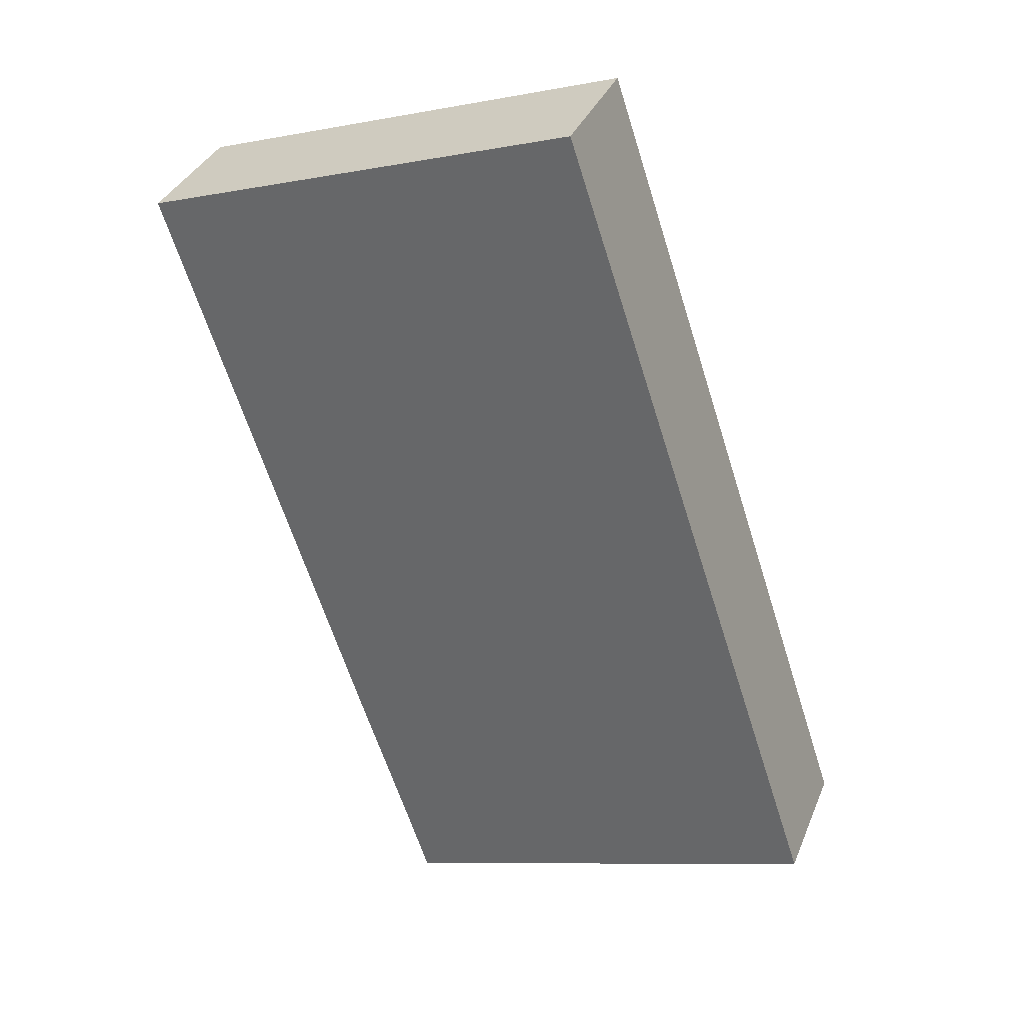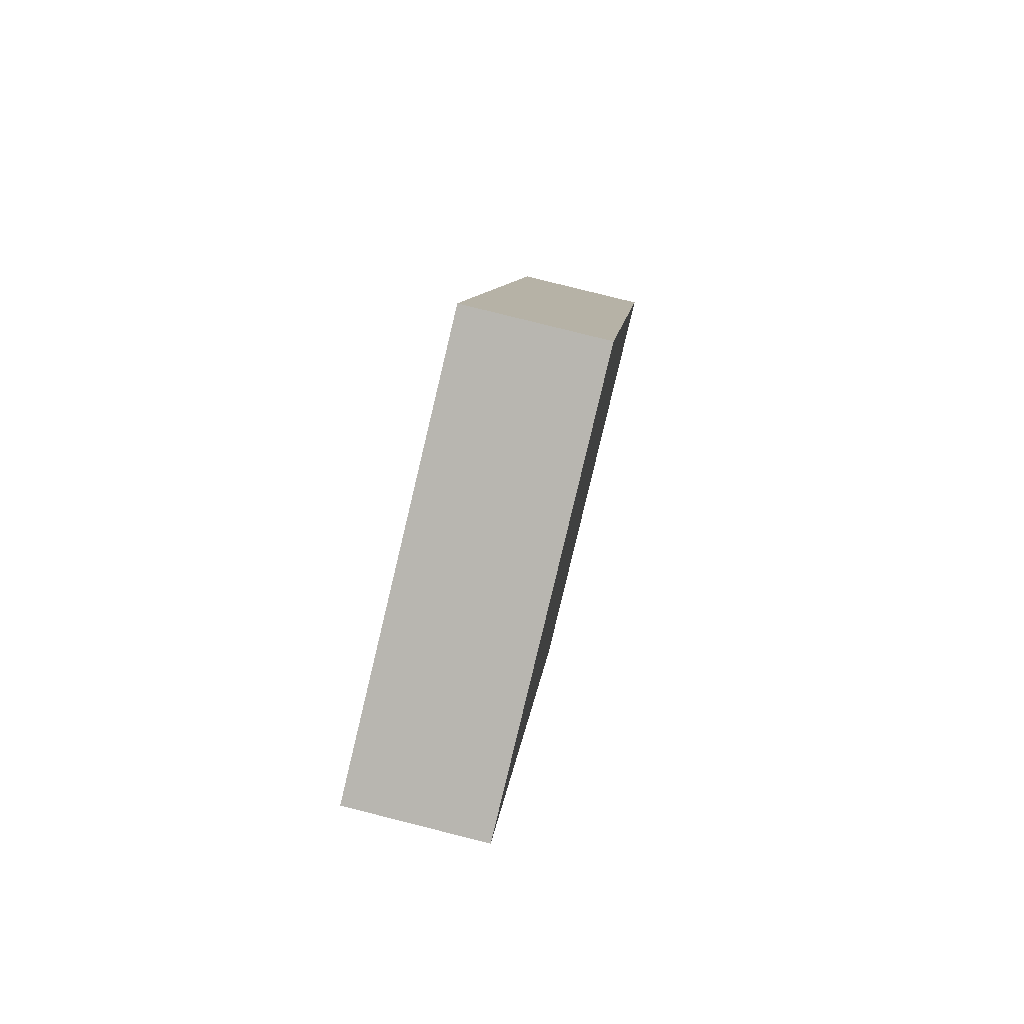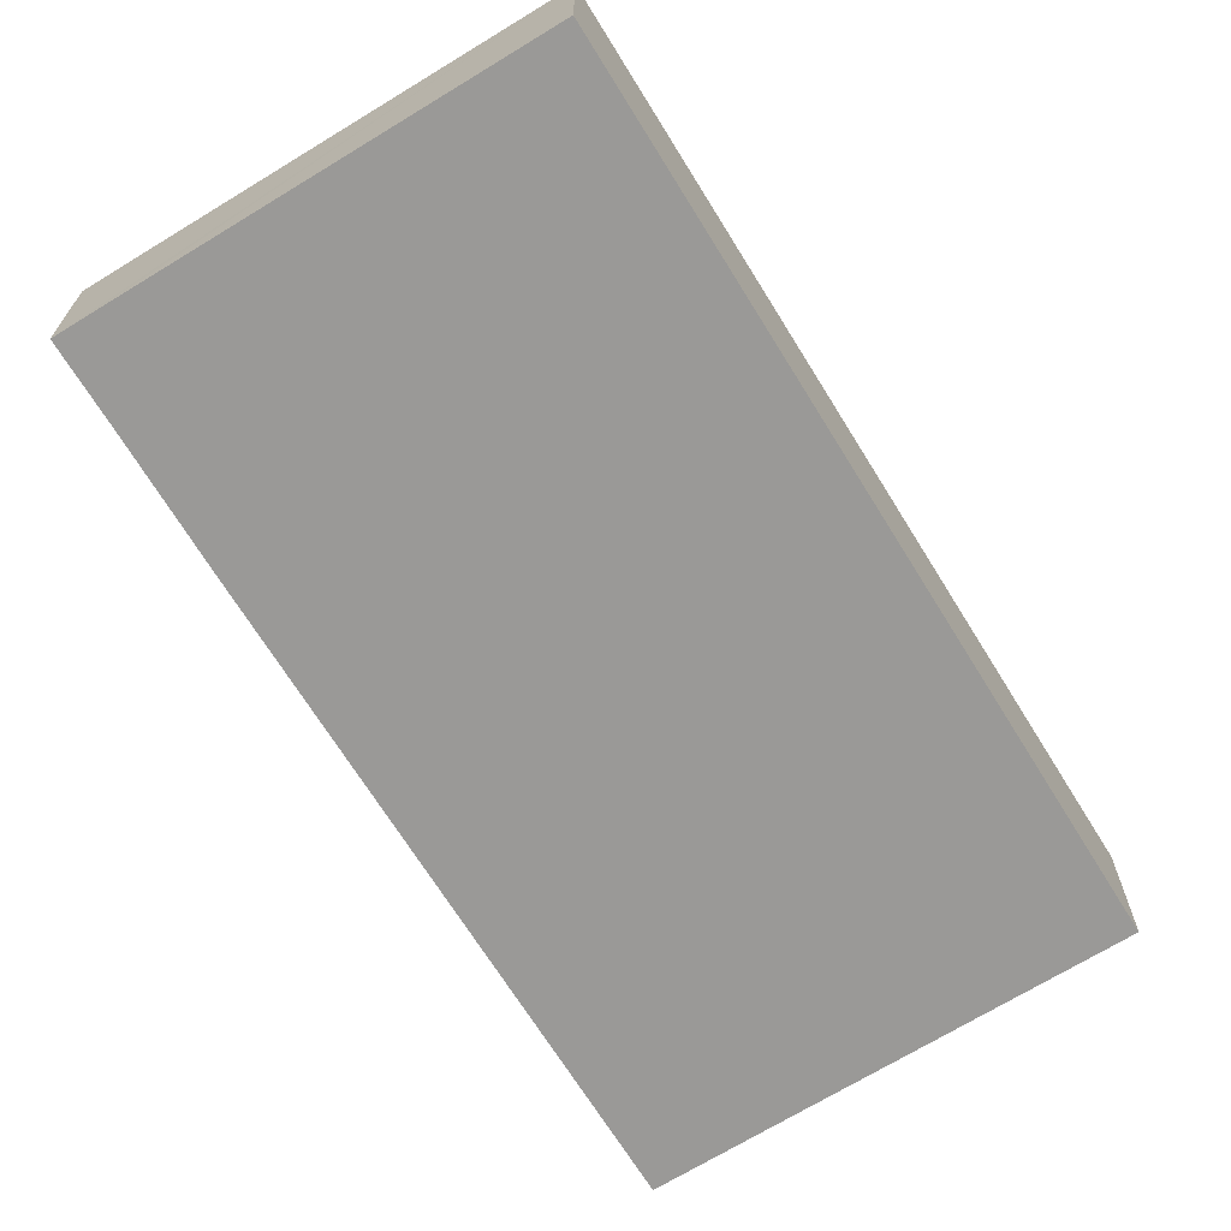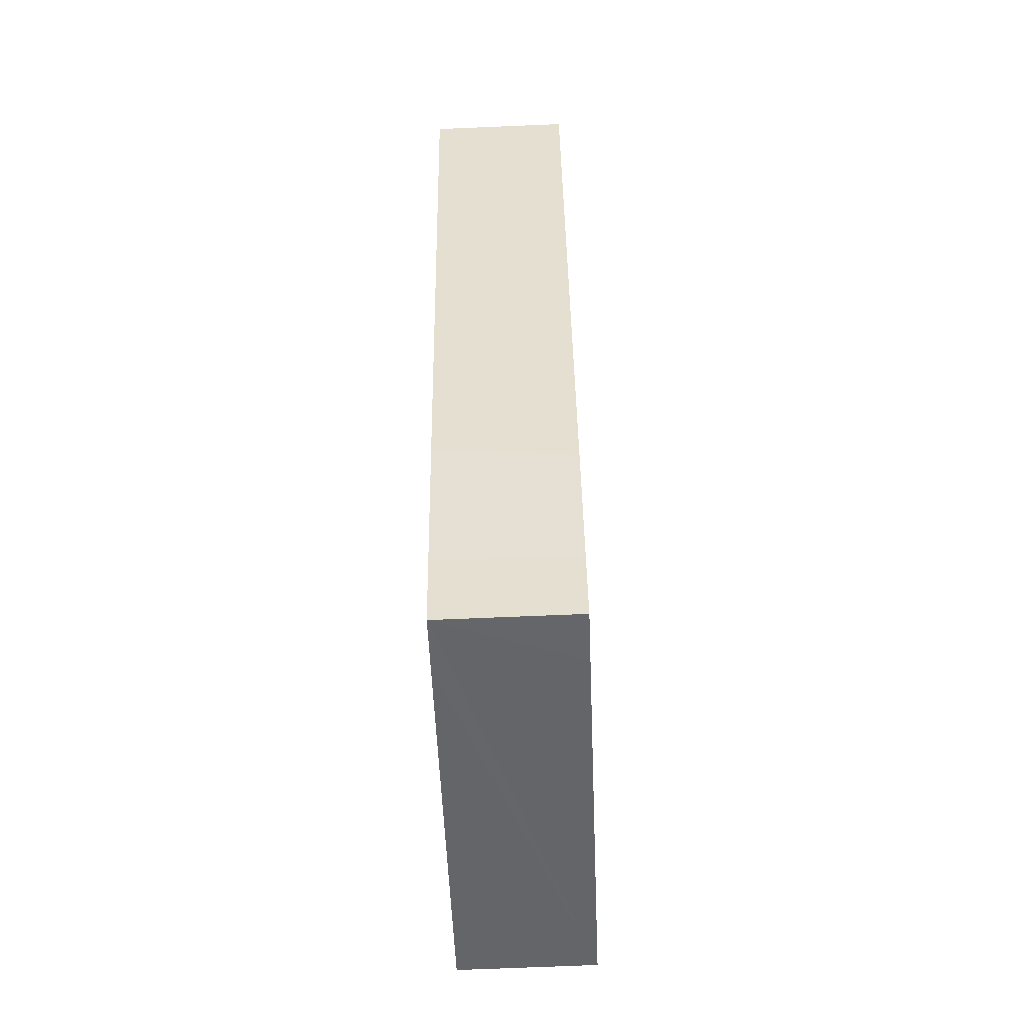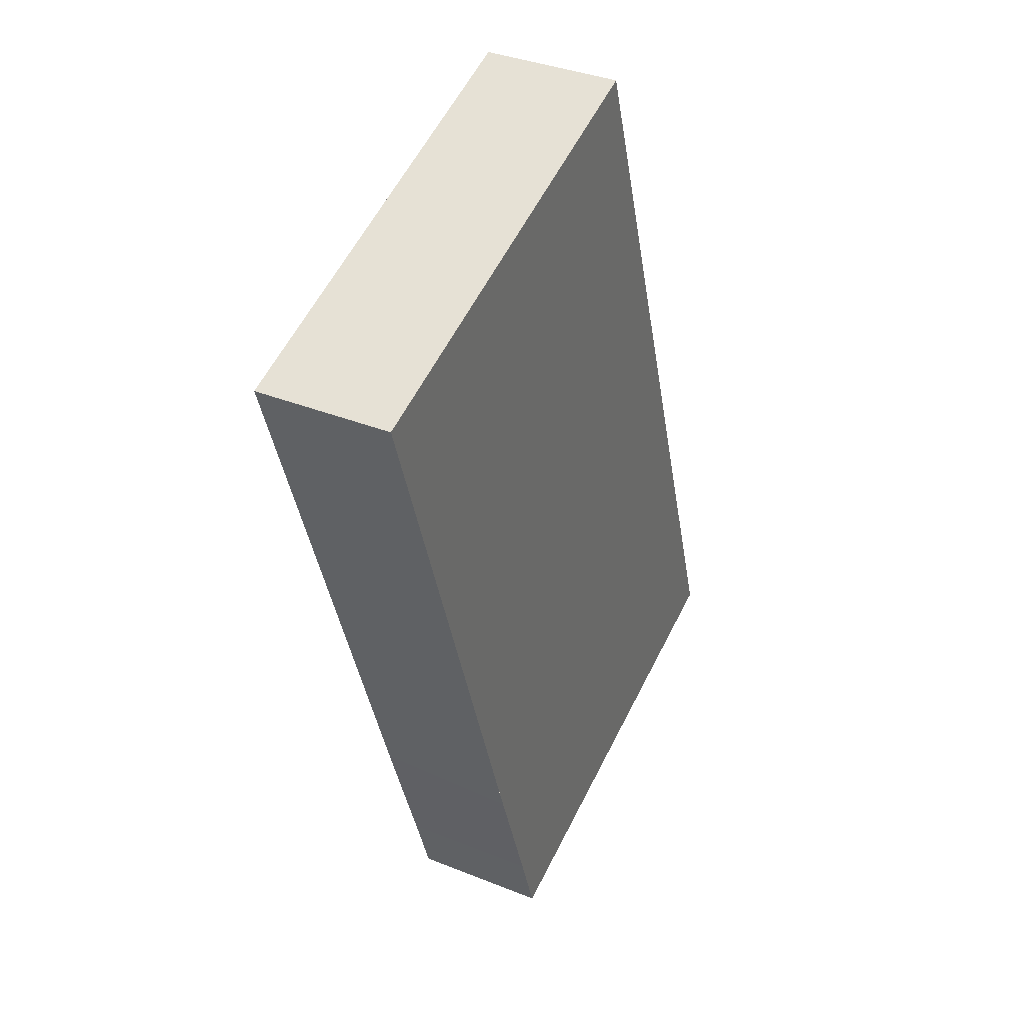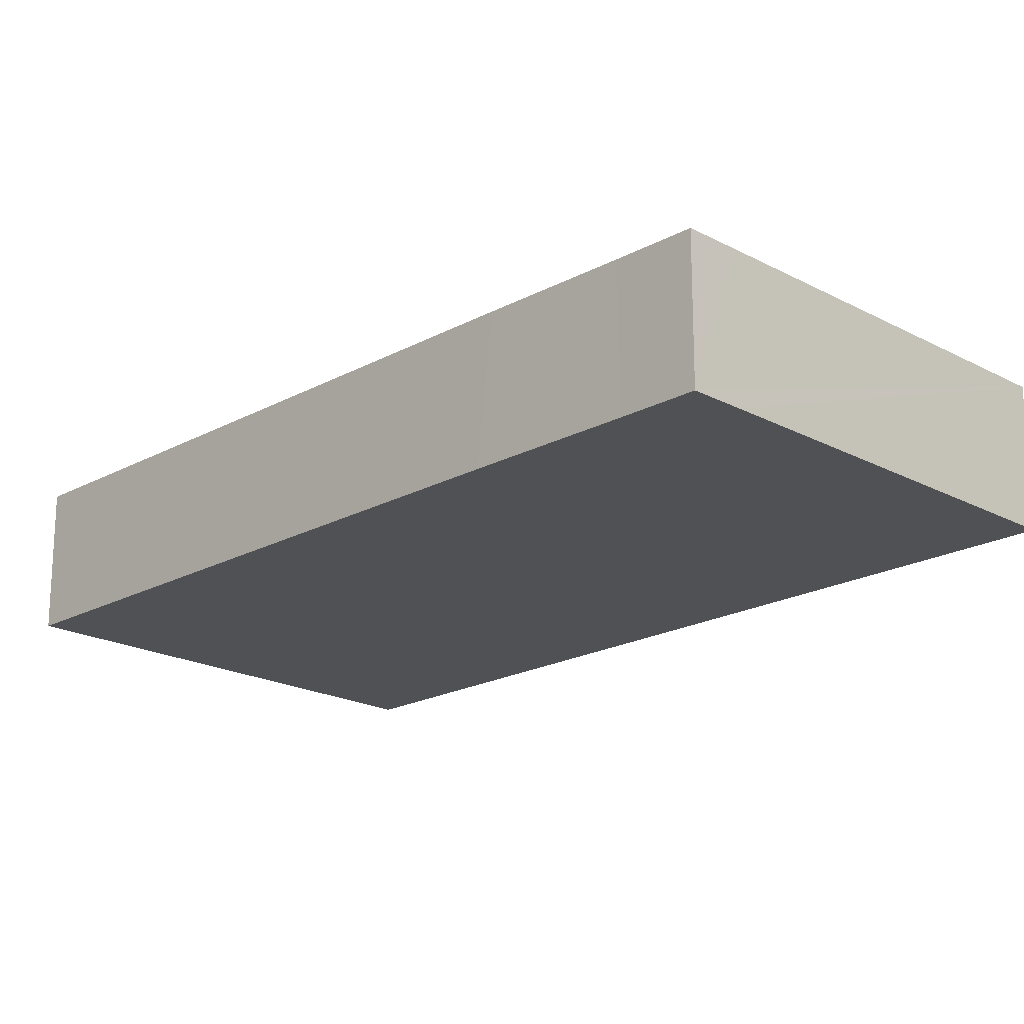
<metadata>
{"format":"obj","ext":"obj","renderer":"f3d","projection":"perspective","resolution":1024,"background":"white","views":[{"elev":34.9,"azim":-159.7,"up":"+Z"},{"elev":79.9,"azim":104.1,"up":"+Z"},{"elev":-69.0,"azim":-130.0,"up":"+Y"},{"elev":-69.9,"azim":92.4,"up":"+Z"},{"elev":36.3,"azim":117.7,"up":"+Z"},{"elev":-19.8,"azim":153.7,"up":"+Y"}]}
</metadata>
<code>
v  12.32 6.284 37.13
v  17.46 6.284 -5.853
v  0 6.284 3.848e-16
v  18.91 6.284 -6.332
v  32.1 6.284 30.59
v  20.87 6.284 -3.196
v  19.76 6.284 -6.567
v  19.74 6.284 -6.607
v  19.86 6.284 -6.253
v  22.98 6.284 3.002
v  24.16 6.284 6.576
v  32.1 -1.873e-15 30.59
v  24.16 -4.027e-16 6.576
v  23.21 6.284 3.719
v  23.21 -2.277e-16 3.719
v  22.98 -1.838e-16 3.002
v  20.87 1.957e-16 -3.196
v  19.86 3.829e-16 -6.253
v  19.74 4.046e-16 -6.607
v  19.76 4.021e-16 -6.567
v  18.91 3.877e-16 -6.332
v  17.46 3.584e-16 -5.853
v  0 0 0
v  12.32 -2.274e-15 37.13
g defaultobject
f 1 2 3
f 2 1 4
f 4 1 5
f 4 5 6
f 4 6 7
f 4 7 8
f 7 6 9
f 6 5 10
f 10 5 11
f 12 11 5
f 11 12 13
f 11 13 14
f 14 13 15
f 14 15 10
f 10 15 6
f 6 15 16
f 6 16 17
f 6 17 9
f 9 17 18
f 9 18 7
f 7 18 8
f 8 18 19
f 19 18 20
f 19 4 8
f 4 19 2
f 2 19 3
f 3 19 21
f 3 21 22
f 3 22 23
f 23 1 3
f 1 23 24
f 24 5 1
f 5 24 12
f 22 24 23
f 24 22 12
f 12 22 21
f 12 21 17
f 17 21 20
f 20 21 19
f 17 20 18
f 12 17 16
f 12 16 13

</code>
